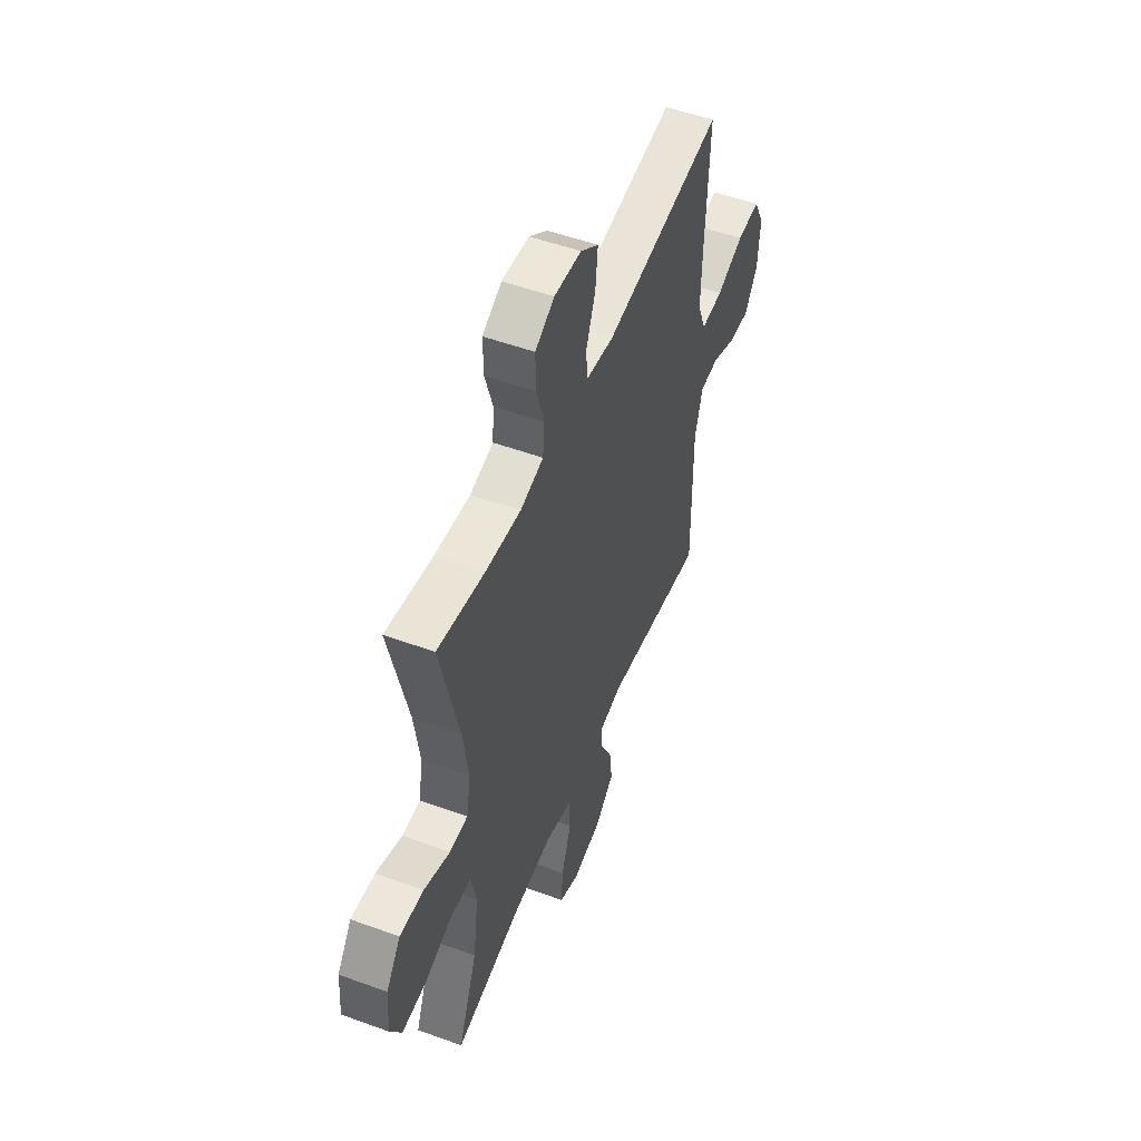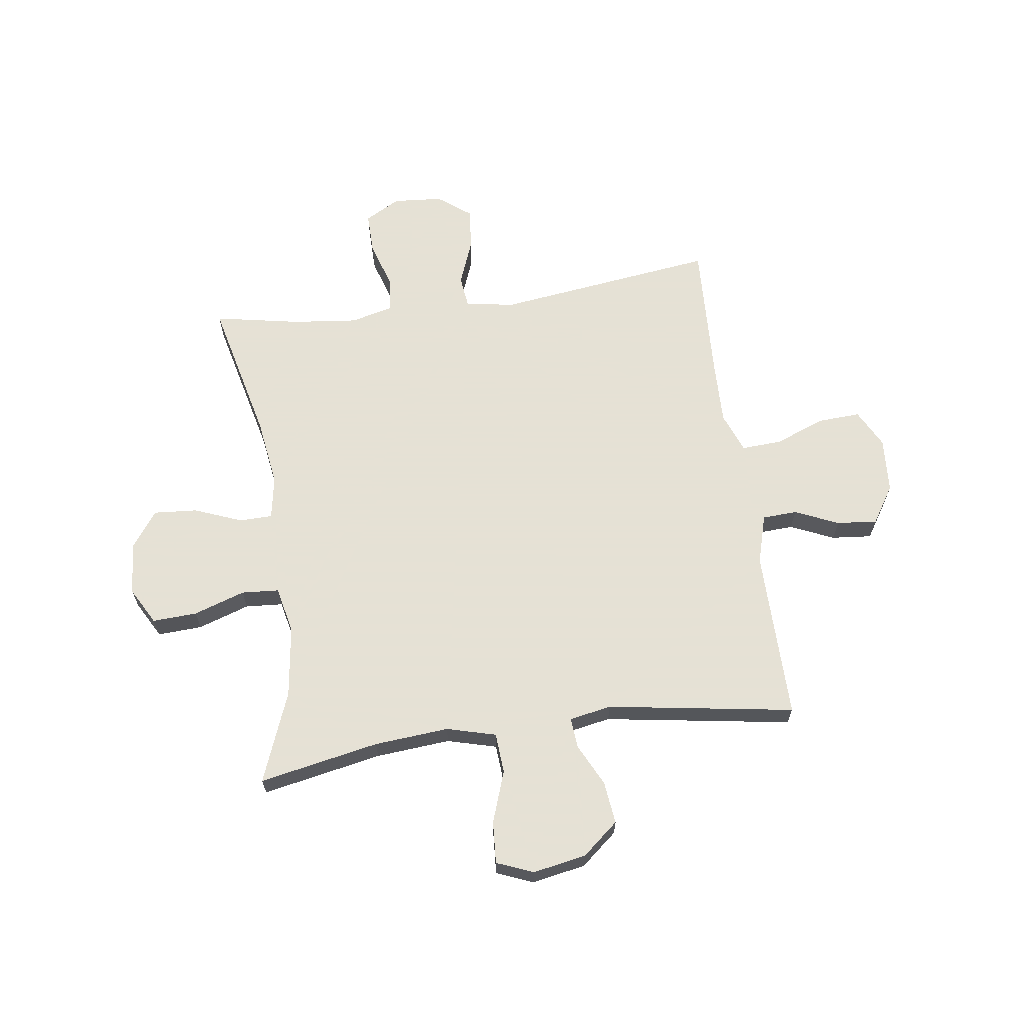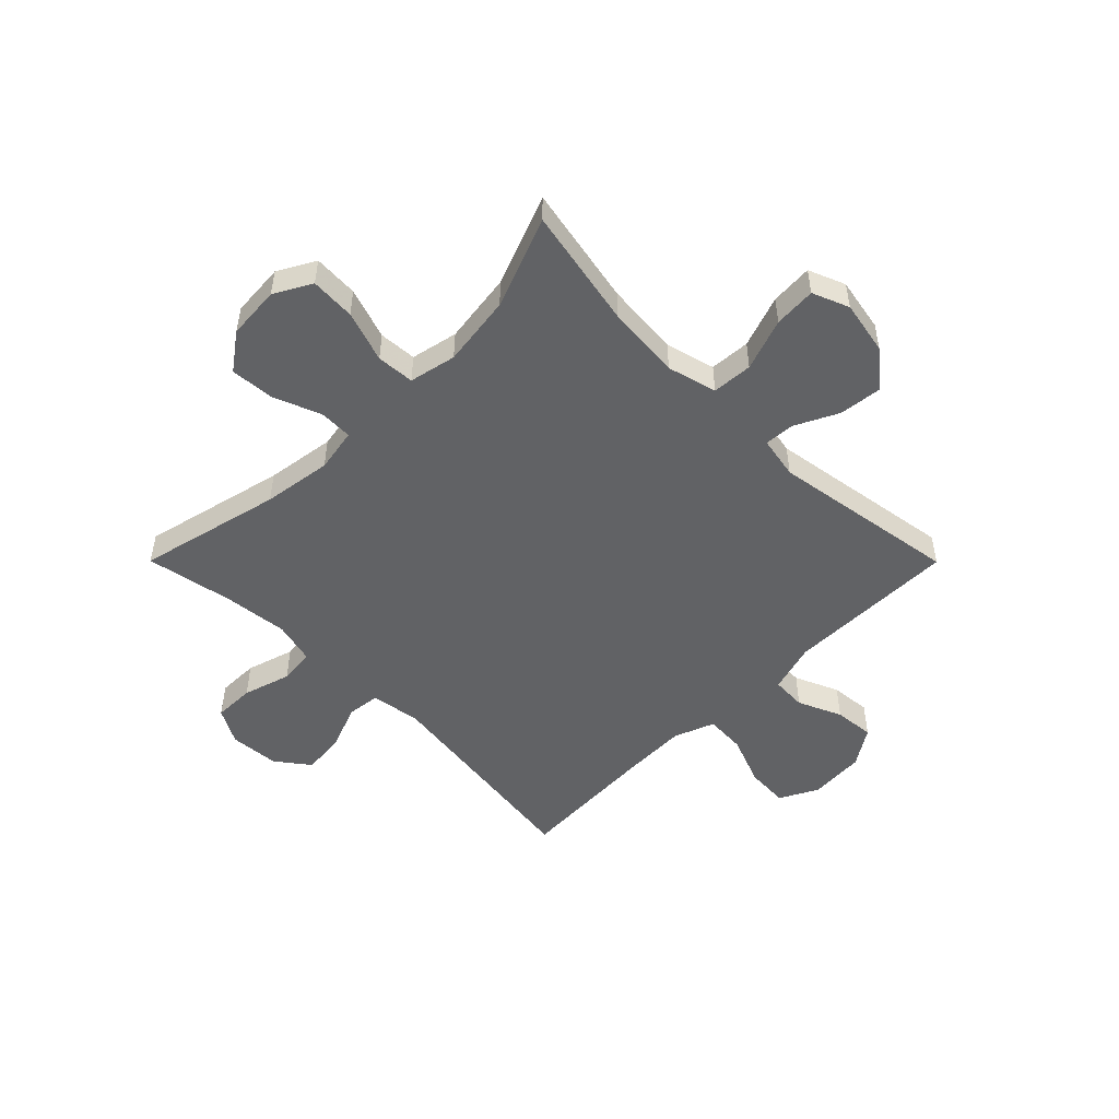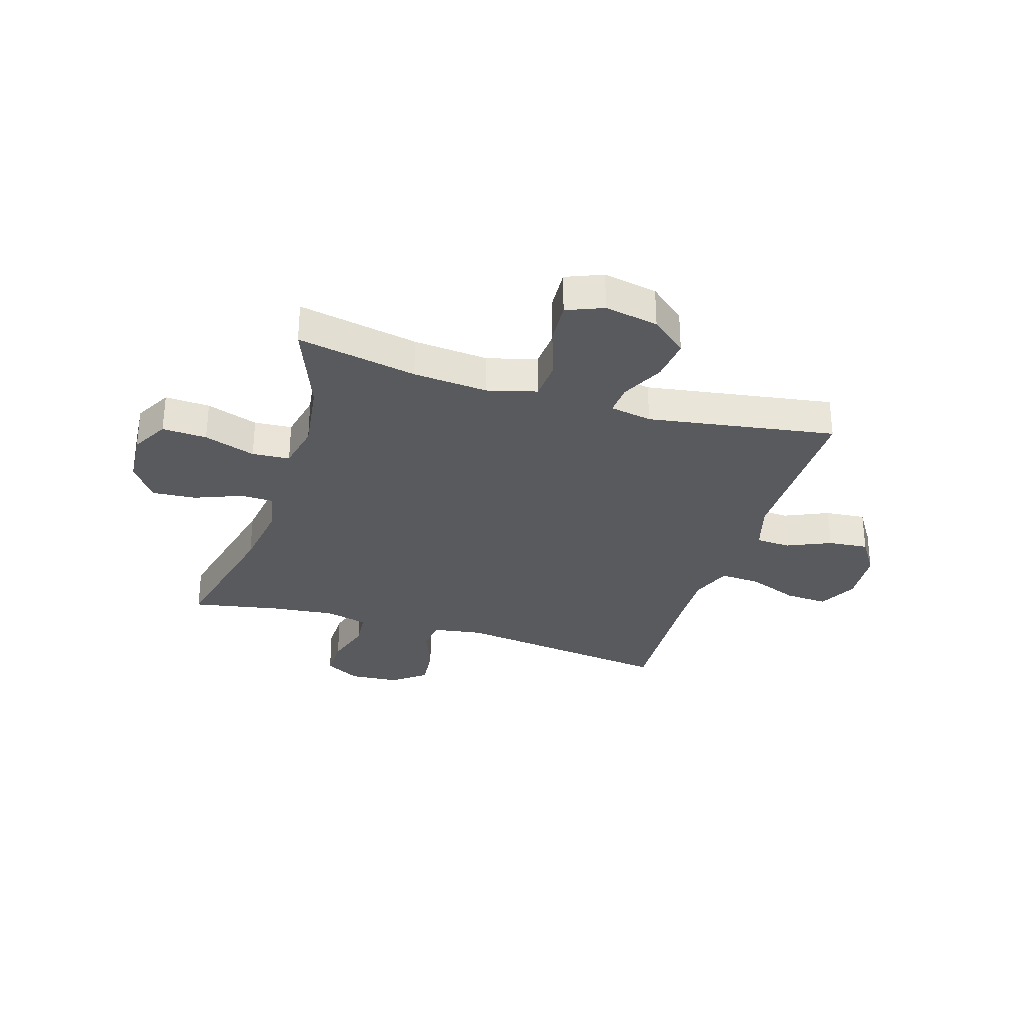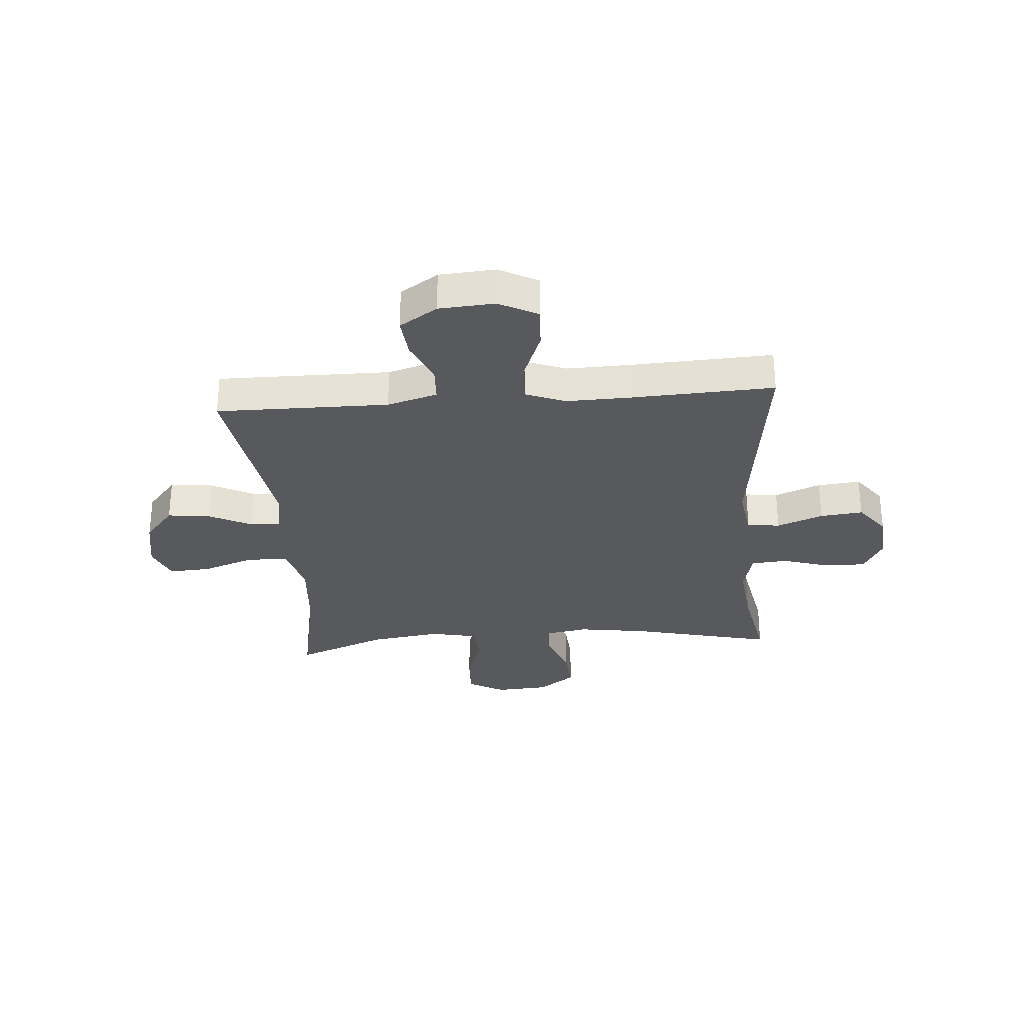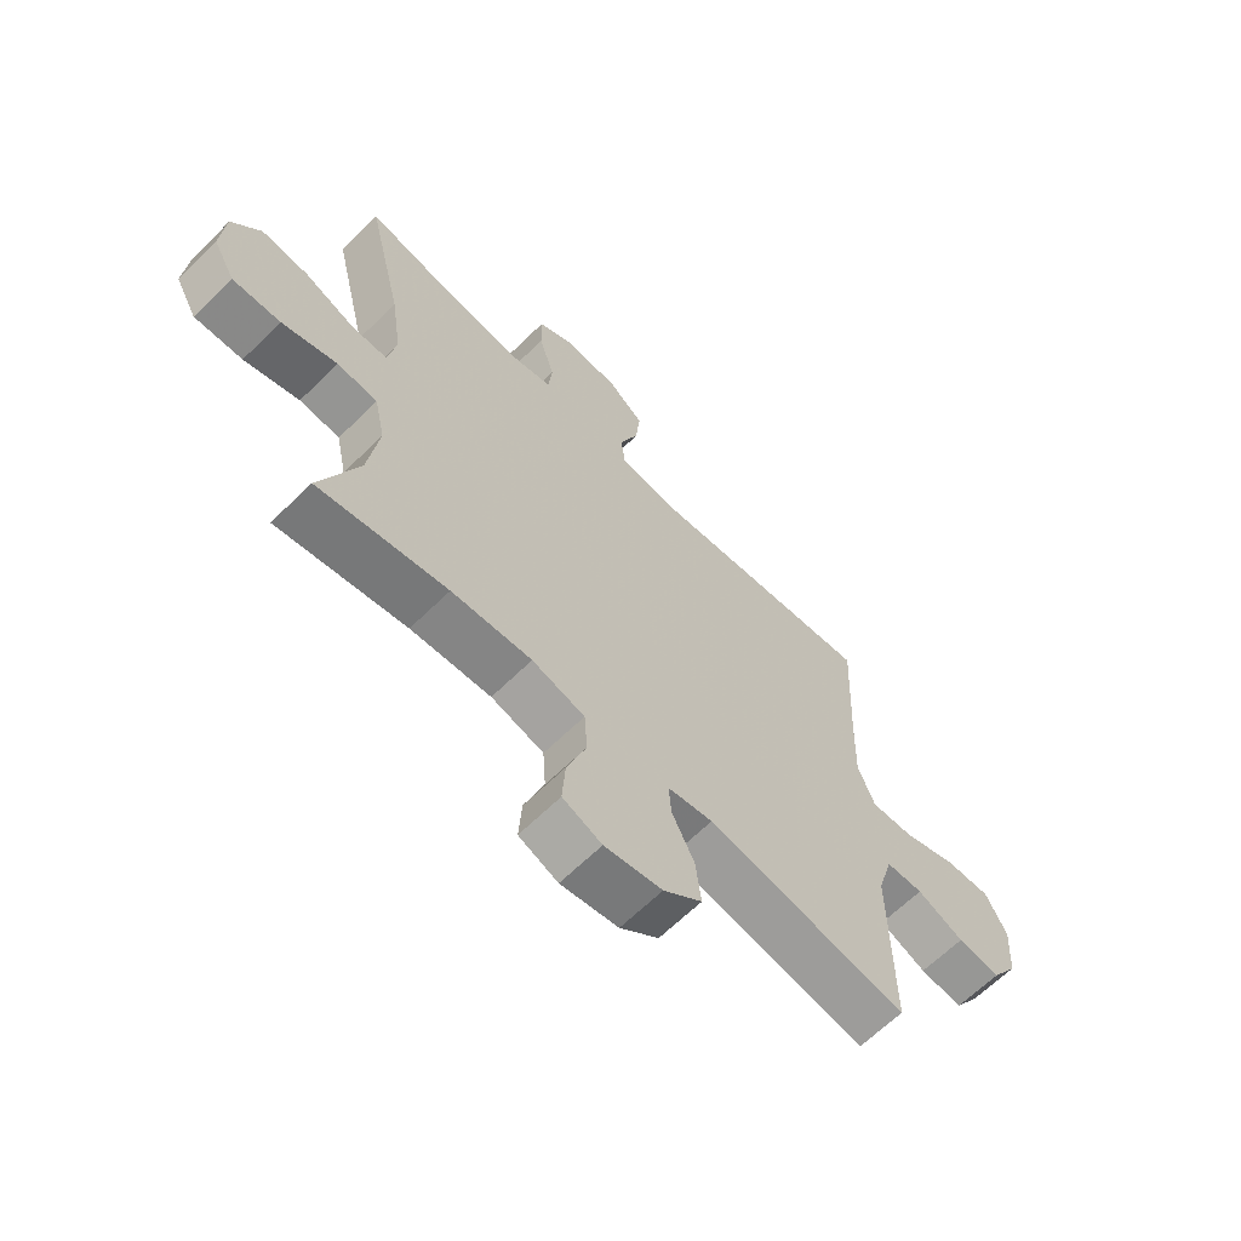
<metadata>
{"format":"obj","ext":"obj","renderer":"f3d","projection":"perspective","resolution":1024,"background":"white","views":[{"elev":52.3,"azim":111.4,"up":"+Z"},{"elev":64.9,"azim":172.0,"up":"+Y"},{"elev":-50.6,"azim":134.9,"up":"+Y"},{"elev":-30.9,"azim":162.8,"up":"+Y"},{"elev":-30.0,"azim":-85.6,"up":"+Y"},{"elev":-64.8,"azim":134.6,"up":"+Z"}]}
</metadata>
<code>
v 0.5 0.07 -0.5
v 0.283 0.07 -0.458
v 0.148 0.07 -0.447
v 0.059 0.07 -0.471
v 0.054 0.07 -0.544
v 0.087 0.07 -0.638
v 0.092 0.07 -0.714
v 0.026 0.07 -0.741
v -0.071 0.07 -0.723
v -0.136 0.07 -0.669
v -0.127 0.07 -0.592
v -0.089 0.07 -0.515
v -0.085 0.07 -0.46
v -0.161 0.07 -0.446
v -0.5 0.07 -0.5
v -0.498 0.07 -0.19
v -0.524 0.07 -0.1
v -0.587 0.07 -0.097
v -0.666 0.07 -0.132
v -0.739 0.07 -0.139
v -0.783 0.07 -0.071
v -0.79 0.07 0.029
v -0.754 0.07 0.099
v -0.677 0.07 0.095
v -0.586 0.07 0.06
v -0.513 0.07 0.056
v -0.485 0.07 0.129
v -0.488 0.07 0.245
v -0.5 0.07 0.5
v -0.101 0.07 0.449
v -0.011 0.07 0.463
v -0.004 0.07 0.522
v -0.036 0.07 0.605
v -0.044 0.07 0.682
v 0.016 0.07 0.728
v 0.106 0.07 0.735
v 0.17 0.07 0.7
v 0.169 0.07 0.626
v 0.143 0.07 0.54
v 0.149 0.07 0.476
v 0.226 0.07 0.457
v 0.343 0.07 0.47
v 0.5 0.07 0.5
v 0.439 0.07 0.241
v 0.421 0.07 0.117
v 0.435 0.07 0.038
v 0.495 0.07 0.037
v 0.581 0.07 0.071
v 0.66 0.07 0.077
v 0.708 0.07 0.011
v 0.715 0.07 -0.085
v 0.678 0.07 -0.152
v 0.597 0.07 -0.148
v 0.504 0.07 -0.117
v 0.436 0.07 -0.122
v 0.418 0.07 -0.207
v 0.436 0.07 -0.336
v 0.5 0 -0.5
v 0.283 0 -0.458
v 0.148 0 -0.447
v 0.059 0 -0.471
v 0.054 0 -0.544
v 0.087 0 -0.638
v 0.092 0 -0.714
v 0.026 0 -0.741
v -0.071 0 -0.723
v -0.136 0 -0.669
v -0.127 0 -0.592
v -0.089 0 -0.515
v -0.085 0 -0.46
v -0.161 0 -0.446
v -0.5 0 -0.5
v -0.498 0 -0.19
v -0.524 0 -0.1
v -0.587 0 -0.097
v -0.666 0 -0.132
v -0.739 0 -0.139
v -0.783 0 -0.071
v -0.79 0 0.029
v -0.754 0 0.099
v -0.677 0 0.095
v -0.586 0 0.06
v -0.513 0 0.056
v -0.485 0 0.129
v -0.488 0 0.245
v -0.5 0 0.5
v -0.101 0 0.449
v -0.011 0 0.463
v -0.004 0 0.522
v -0.036 0 0.605
v -0.044 0 0.682
v 0.016 0 0.728
v 0.106 0 0.735
v 0.17 0 0.7
v 0.169 0 0.626
v 0.143 0 0.54
v 0.149 0 0.476
v 0.226 0 0.457
v 0.343 0 0.47
v 0.5 0 0.5
v 0.439 0 0.241
v 0.421 0 0.117
v 0.435 0 0.038
v 0.495 0 0.037
v 0.581 0 0.071
v 0.66 0 0.077
v 0.708 0 0.011
v 0.715 0 -0.085
v 0.678 0 -0.152
v 0.597 0 -0.148
v 0.504 0 -0.117
v 0.436 0 -0.122
v 0.418 0 -0.207
v 0.436 0 -0.336
f 51 52 53 54
f 51 54 55
f 50 51 55
f 47 48 49 50
f 46 47 50 55
f 45 46 55 56
f 42 43 44
f 41 42 44 45
f 40 41 45 56
f 36 37 38 39
f 36 39 40
f 35 36 40
f 32 33 34 35
f 32 35 40 56
f 28 29 30
f 27 28 30 31
f 26 27 31
f 22 23 24 25
f 22 25 26
f 21 22 26
f 18 19 20 21
f 17 18 21 26
f 16 17 26 31
f 14 15 16 31
f 9 10 11 12
f 9 12 13
f 8 9 13
f 5 6 7 8
f 4 5 8 13
f 3 4 13 14
f 57 1 2
f 57 2 3
f 31 32 56 57
f 3 14 31 57
f 111 110 109 108
f 112 111 108
f 112 108 107
f 107 106 105 104
f 112 107 104 103
f 113 112 103 102
f 101 100 99
f 102 101 99 98
f 113 102 98 97
f 96 95 94 93
f 97 96 93
f 97 93 92
f 92 91 90 89
f 113 97 92 89
f 87 86 85
f 88 87 85 84
f 88 84 83
f 82 81 80 79
f 83 82 79
f 83 79 78
f 78 77 76 75
f 83 78 75 74
f 88 83 74 73
f 88 73 72 71
f 69 68 67 66
f 70 69 66
f 70 66 65
f 65 64 63 62
f 70 65 62 61
f 71 70 61 60
f 59 58 114
f 60 59 114
f 114 113 89 88
f 114 88 71 60
f 1 58 59 2
f 2 59 60 3
f 3 60 61 4
f 4 61 62 5
f 5 62 63 6
f 6 63 64 7
f 7 64 65 8
f 8 65 66 9
f 9 66 67 10
f 10 67 68 11
f 11 68 69 12
f 12 69 70 13
f 13 70 71 14
f 14 71 72 15
f 15 72 73 16
f 16 73 74 17
f 17 74 75 18
f 18 75 76 19
f 19 76 77 20
f 20 77 78 21
f 21 78 79 22
f 22 79 80 23
f 23 80 81 24
f 24 81 82 25
f 25 82 83 26
f 26 83 84 27
f 27 84 85 28
f 28 85 86 29
f 29 86 87 30
f 30 87 88 31
f 31 88 89 32
f 32 89 90 33
f 33 90 91 34
f 34 91 92 35
f 35 92 93 36
f 36 93 94 37
f 37 94 95 38
f 38 95 96 39
f 39 96 97 40
f 40 97 98 41
f 41 98 99 42
f 42 99 100 43
f 43 100 101 44
f 44 101 102 45
f 45 102 103 46
f 46 103 104 47
f 47 104 105 48
f 48 105 106 49
f 49 106 107 50
f 50 107 108 51
f 51 108 109 52
f 52 109 110 53
f 53 110 111 54
f 54 111 112 55
f 55 112 113 56
f 56 113 114 57
f 57 114 58 1

</code>
